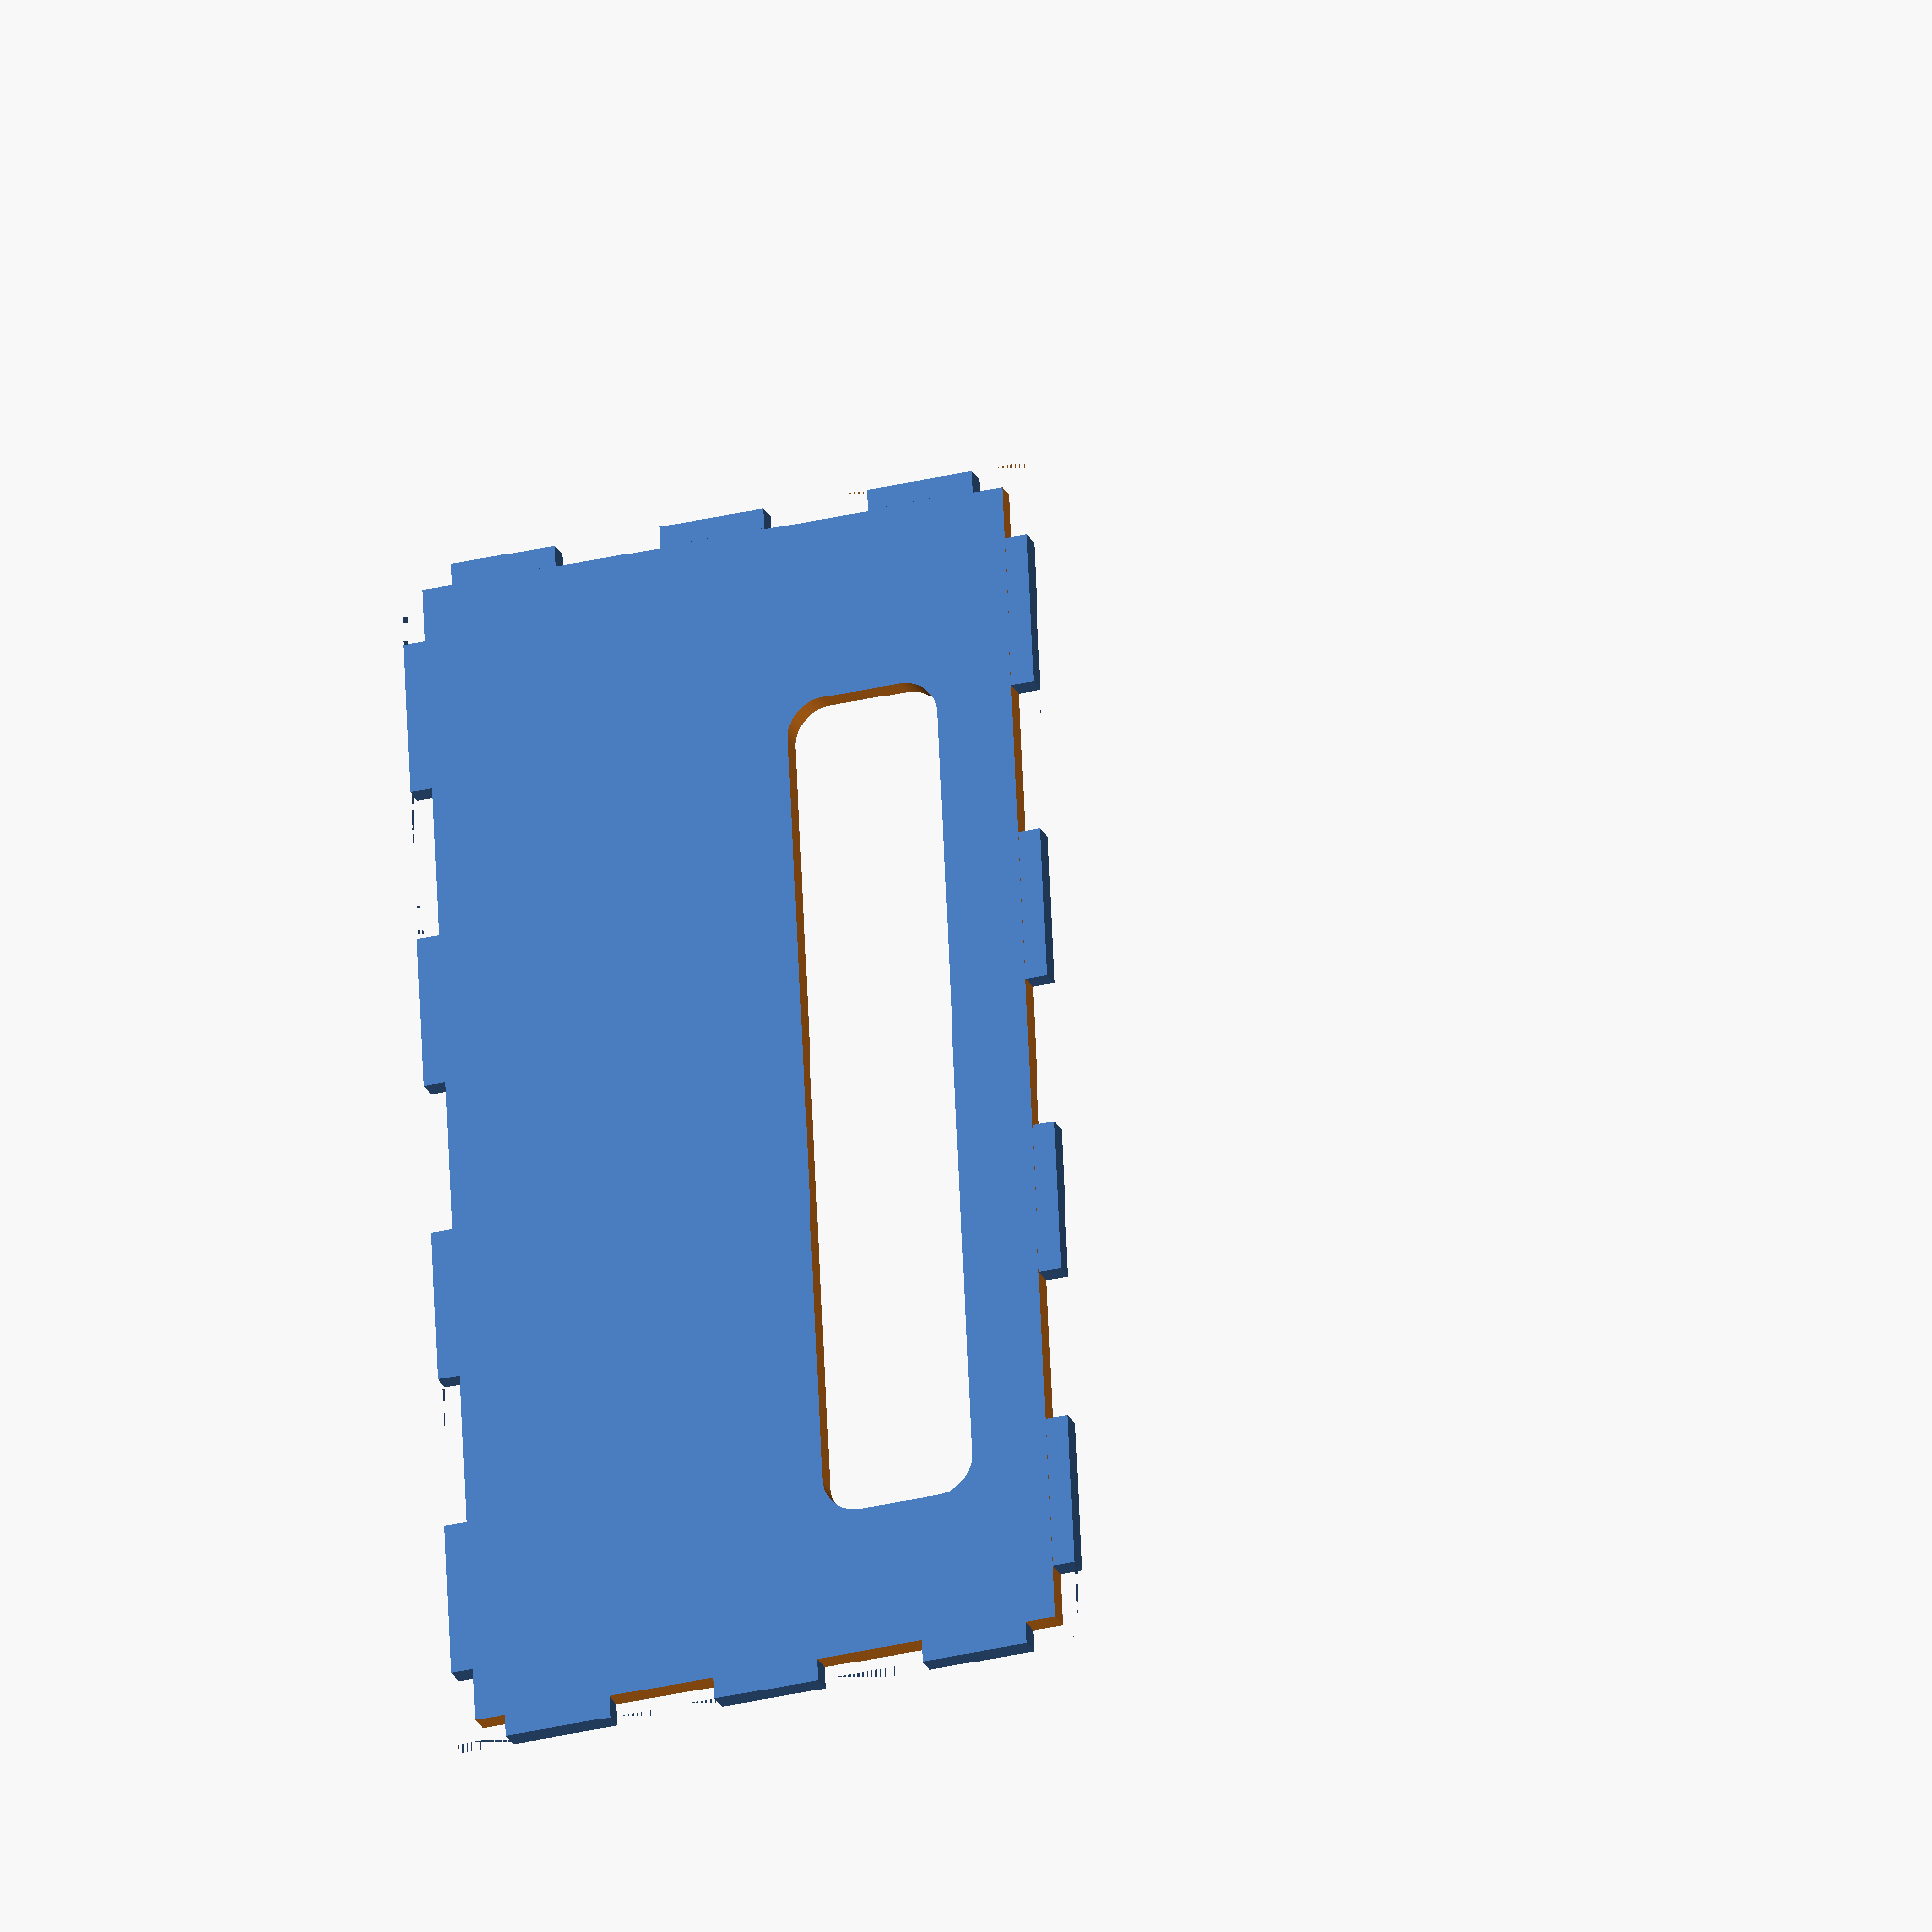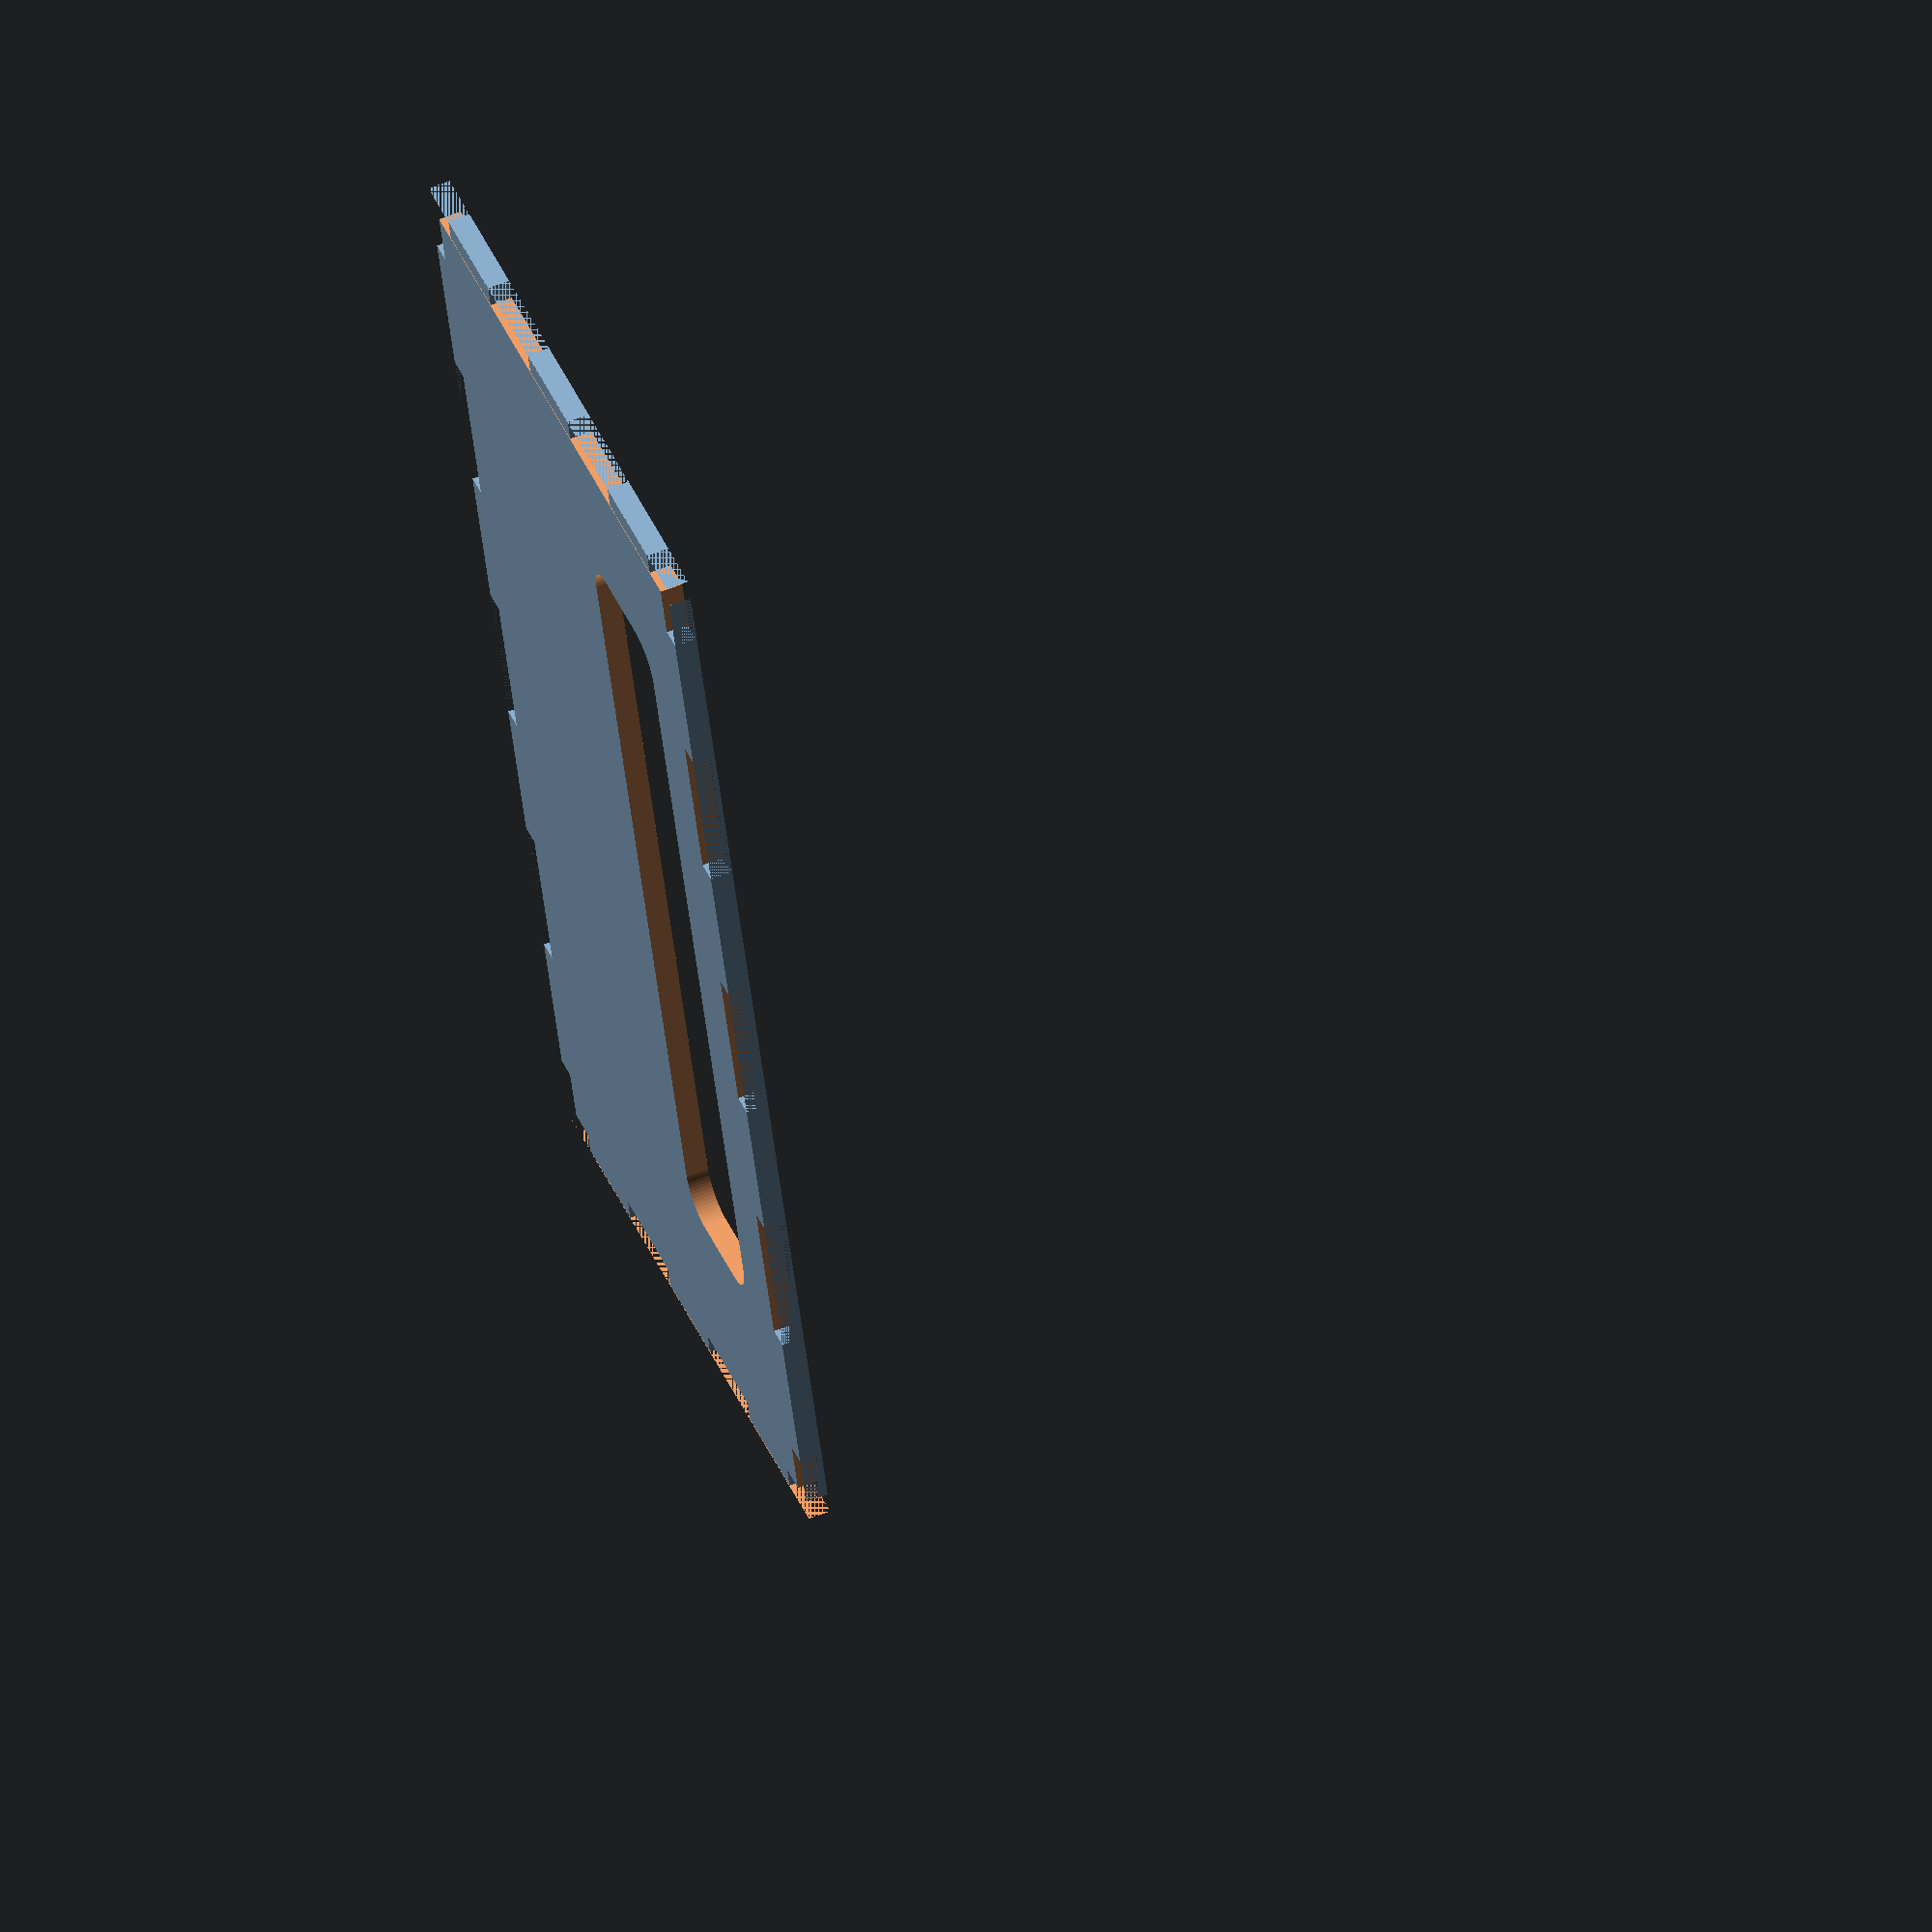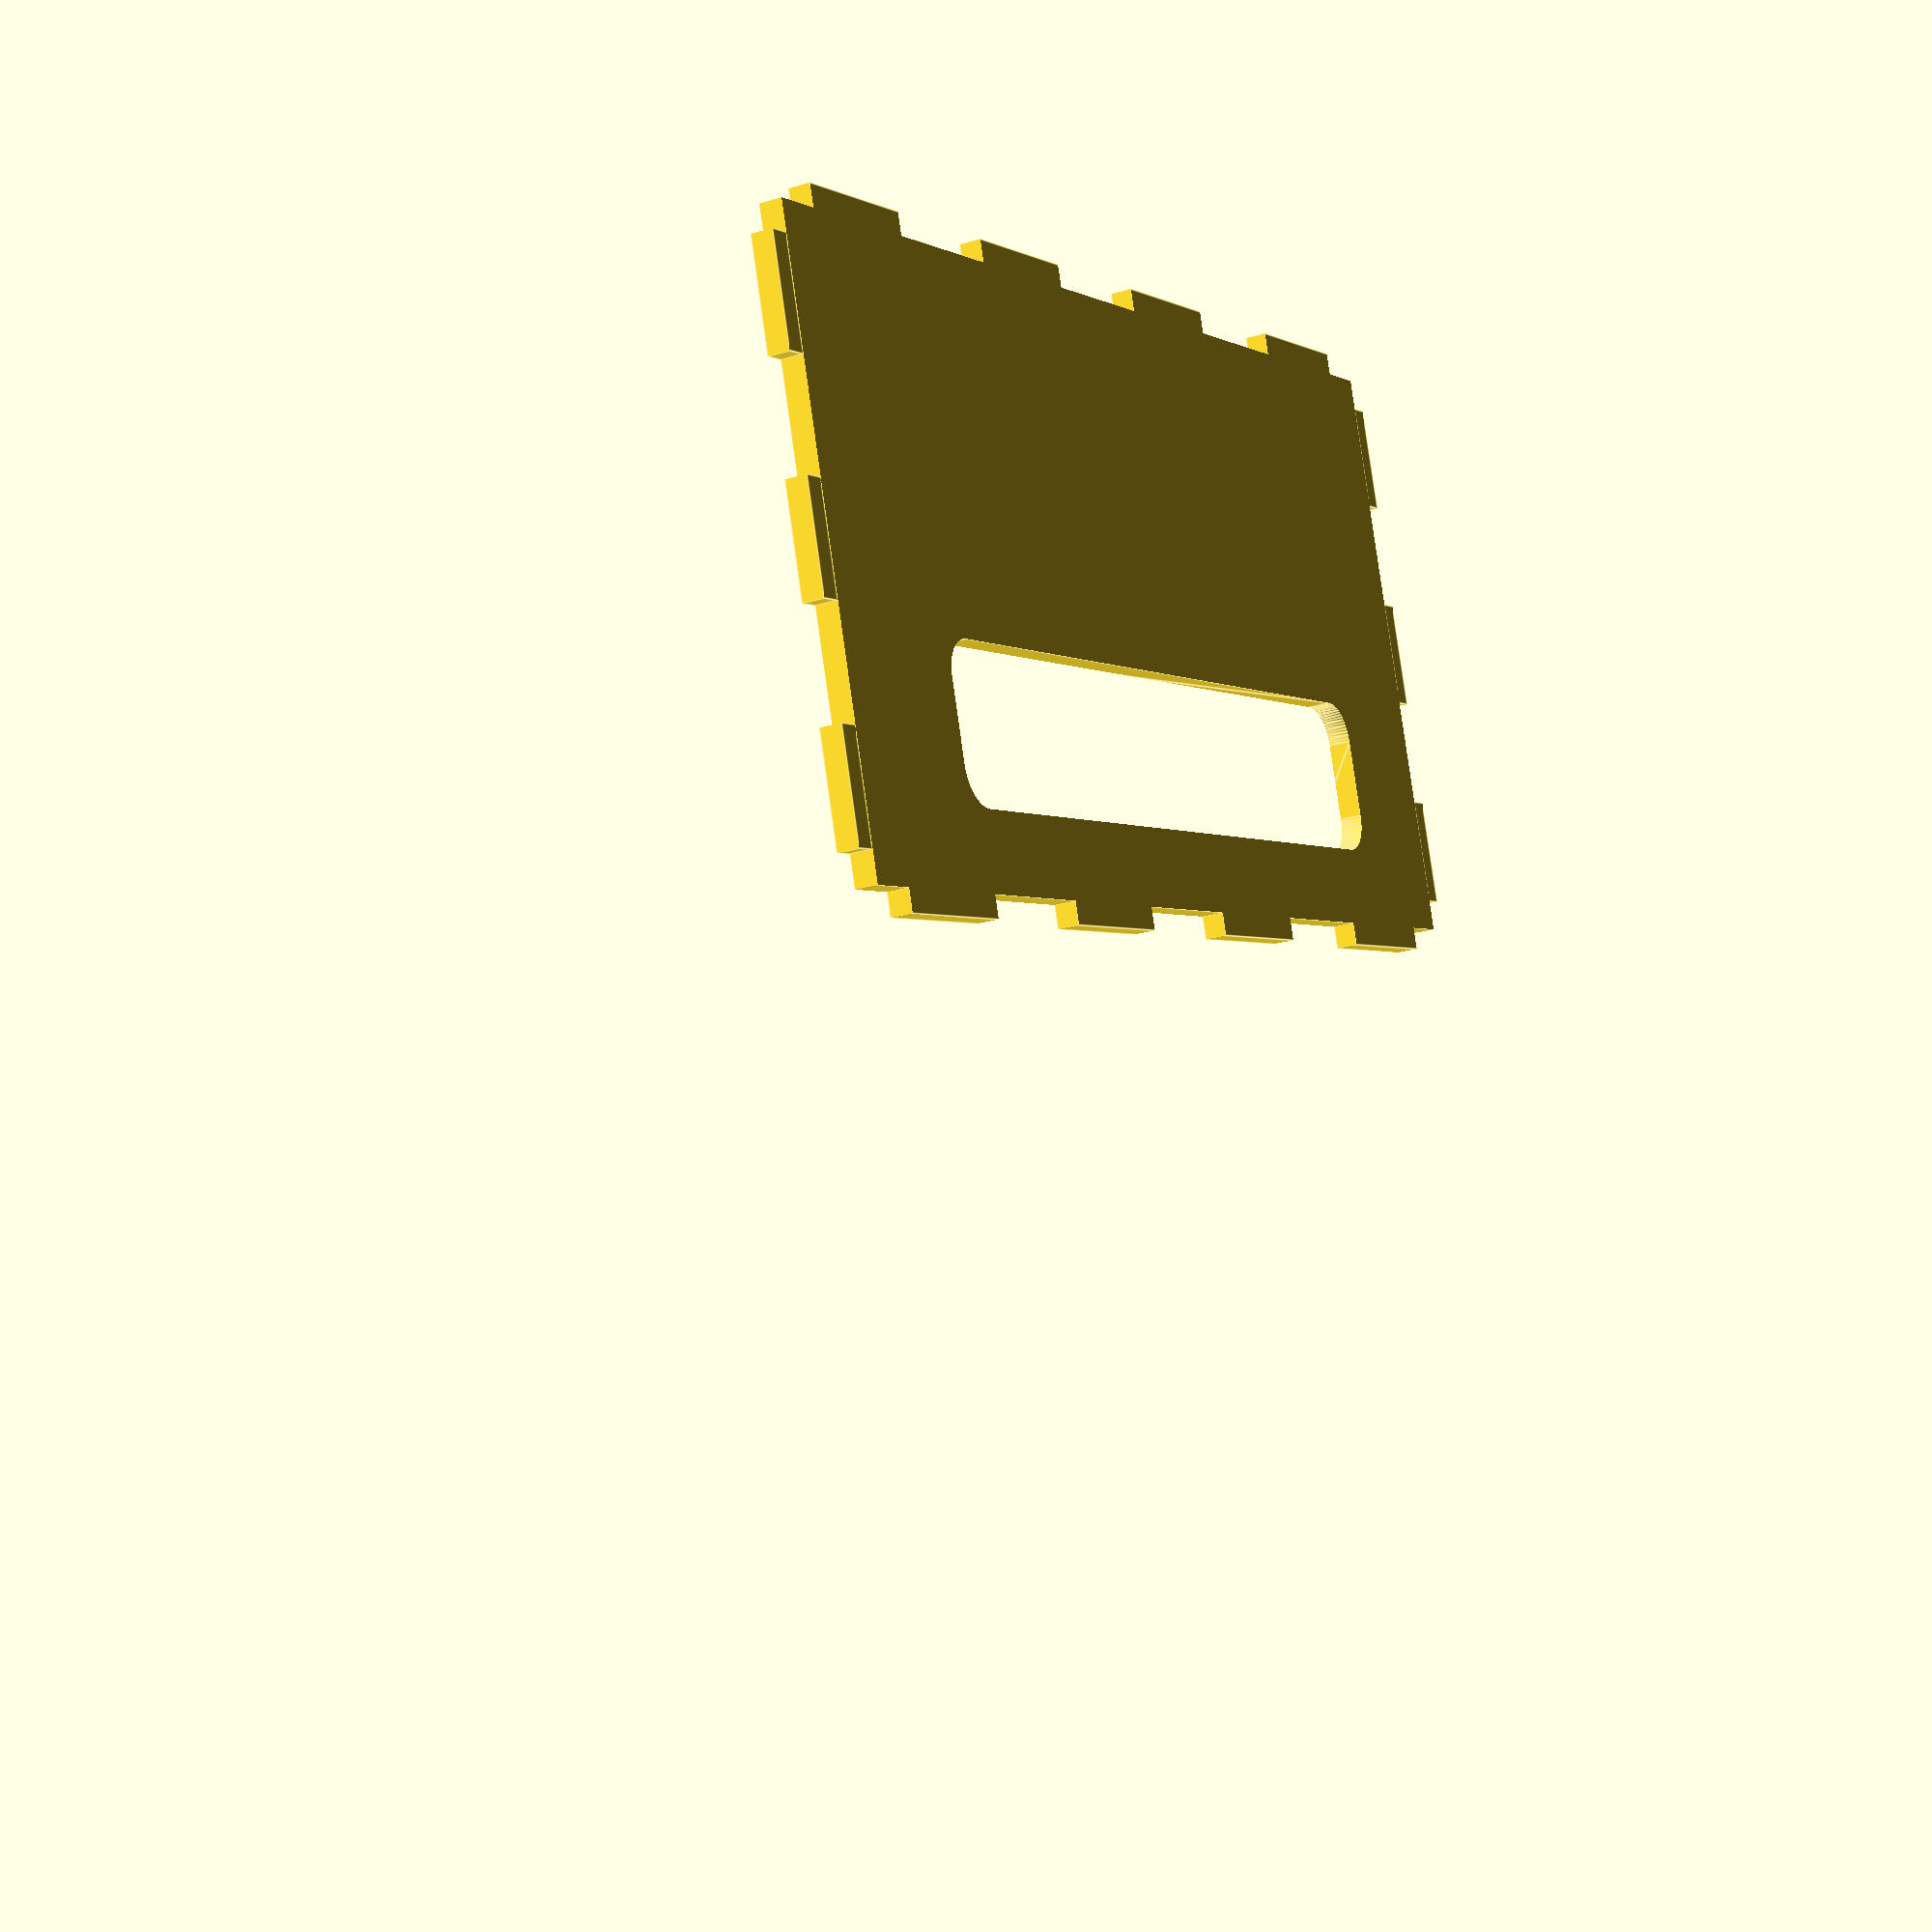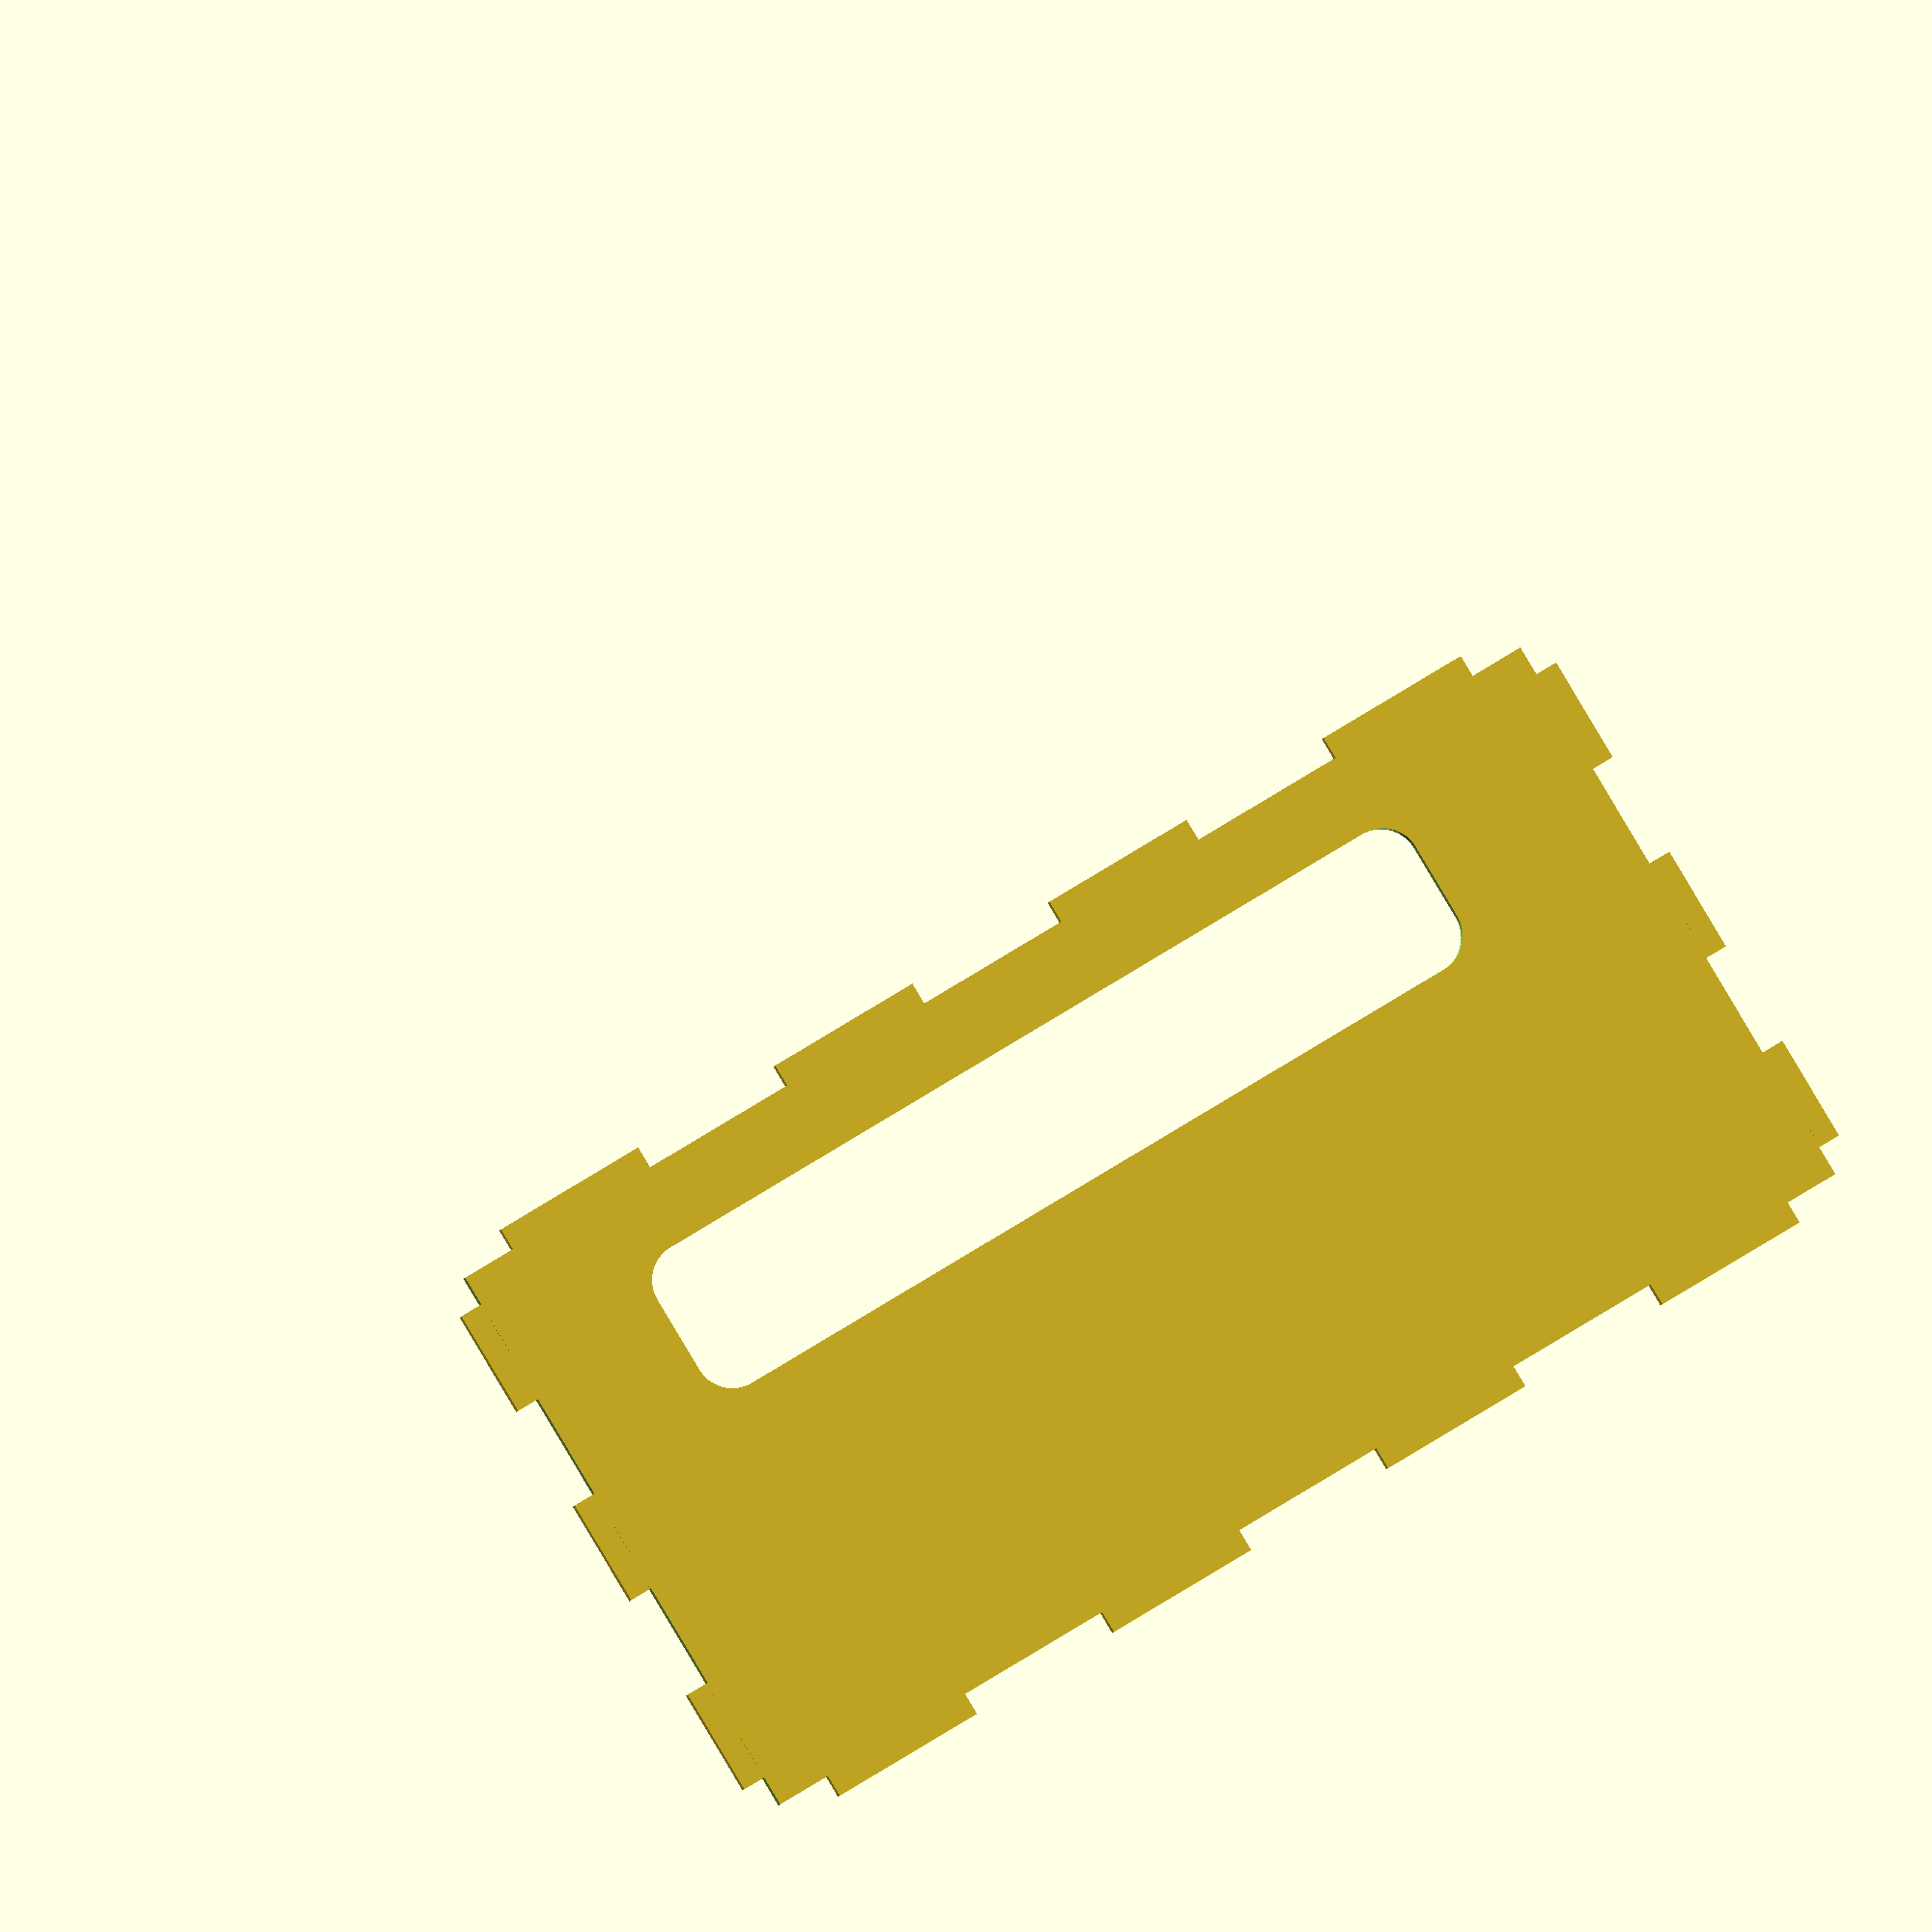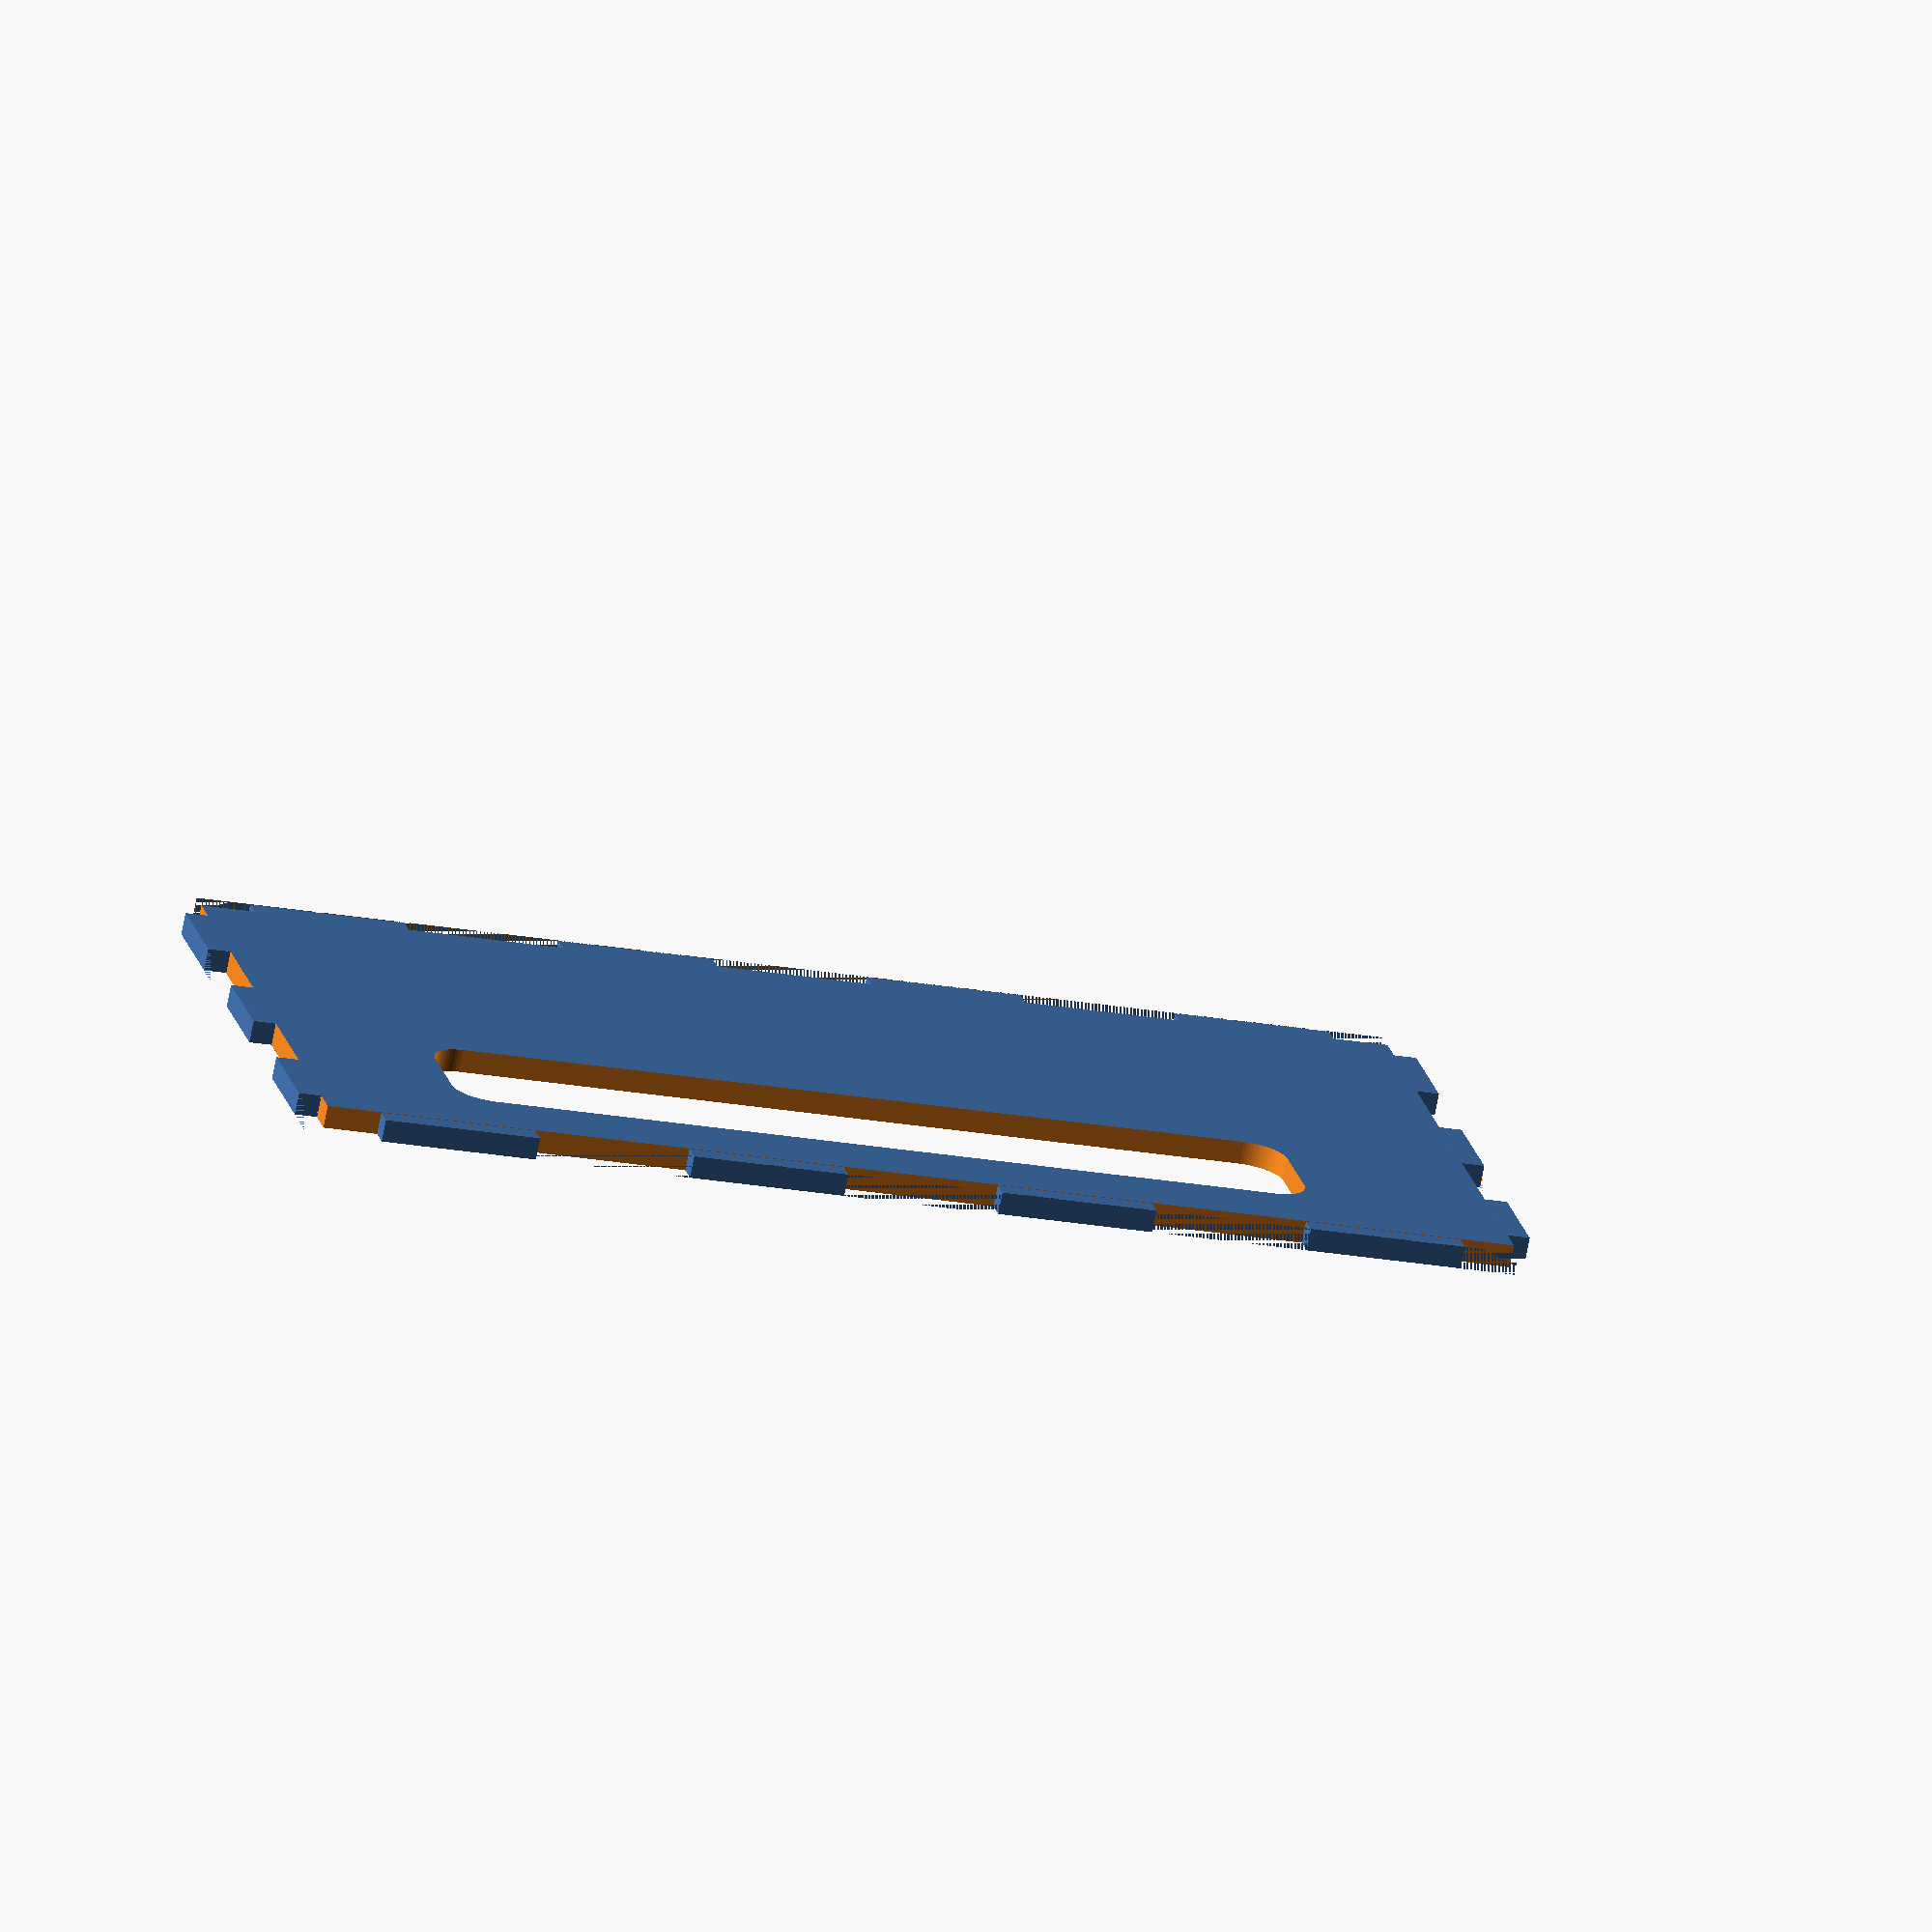
<openscad>
// Case for RGB Panel

CreateDxf = 0;    // Use with command line: openscad -DCreateDxf=1 -o all.dxf rgbPanel.scad

$fn=20;
CLEARANCE=0.3;
NOTCH_CLEARANCE = 1.002;
EPS=0.001;

WOOD_THICKNESS=6;
CASE_DEPTH_INSIDE=110;

// Values for P5 Panel

RGB_PANEL_WIDTH=320;
RGB_PANEL_HEIGHT=159;
RGB_PANEL_DEPTH=14;
RGB_PANEL_R_MOUNTING_HOLES=3/2.0;
RGB_PANEL_DEPTH_MOUNTING_HOLES=10;
RGB_PANEL_EDGE_SMALL=11;
RGB_PANEL_EDGE_BIG=37;

//                                                                           +---   RGB_PANEL_EDGE_BIG
//                                                                           |
// +------------------------- RGB_PANEL_WIDTH -------------------------------+---+
// |                                                                         |   |
// |                                        o RGB_B                          |   |
// |                                                                         v   |
// |   o RGB_A                                                         RGB_C o<--+  RGB_PANEL_EDGE_SMALL
// |                                                                             | 
// |                                                                             |
// |                                                                      RGB_PANEL_HEIGHT
// |                                                                             |
// |                                                                             |
// |                                                                             |
// |                                                                             |
// |   o RGB_F                                                         RGB_D o   |
// |                                                                             |
// |                                        o RGB_E                              |
// |                                                                             |
// +-----------------------------------------------------------------------------+

// RGB_A - RGB_F: Mounting Holes width Diameter RGB_PANEL_R_MOUNTING_HOLES

MOUNT_IN = 19;
MOUNT_LENGTH = RGB_PANEL_HEIGHT - 2*RGB_PANEL_EDGE_BIG + 2*15;


// Hole for USB Powerbank
POWERBANK_HEIGHT = 41;
POWERBANK_WIDTH = 230;



// Seen from the back, referees sight
module wallLeft() {
  difference() {
    wallRight();

  }
}

module wallRight() {
  width = CASE_DEPTH_INSIDE+RGB_PANEL_DEPTH+WOOD_THICKNESS;
  height = RGB_PANEL_HEIGHT+2*WOOD_THICKNESS;

  difference() {
    cube([width, height, WOOD_THICKNESS], center=true); 

    translate([0, (-WOOD_THICKNESS+height)/2.0, 0])
      createNotches(10, width, WOOD_THICKNESS, WOOD_THICKNESS);
    translate([0, -(-WOOD_THICKNESS+height)/2.0, 0])
      createNotches(10, width, WOOD_THICKNESS, WOOD_THICKNESS);

    translate([-(-WOOD_THICKNESS+width)/2.0-EPS, 0, 0])
      rotate(90,0,0) createNotches(6,height, WOOD_THICKNESS, WOOD_THICKNESS);

    translate([-RGB_PANEL_DEPTH+(-WOOD_THICKNESS+width)/2.0,0,MOUNT_IN/2.0])
      rotate([0,90,0]) scale(NOTCH_CLEARANCE) mountRight();
  }
}

module wallTop() {
    wallTopBottom();
}
module wallTopBottom() {
    width = RGB_PANEL_WIDTH+2*WOOD_THICKNESS;
    height = CASE_DEPTH_INSIDE+RGB_PANEL_DEPTH+WOOD_THICKNESS;
    ly = CASE_DEPTH_INSIDE+RGB_PANEL_DEPTH+WOOD_THICKNESS;
    case_height = RGB_PANEL_HEIGHT+2*WOOD_THICKNESS;
    difference() {
      cube([width, height, WOOD_THICKNESS], center=true); 

      translate([0, (WOOD_THICKNESS-height)/2.0-EPS, 0])
        createNotches(8, width, WOOD_THICKNESS, WOOD_THICKNESS);
      translate([-(WOOD_THICKNESS+RGB_PANEL_WIDTH)/2.0,0,(-WOOD_THICKNESS+case_height)/2.0])
        rotate([90,0,90]) scale(NOTCH_CLEARANCE) wallLeft();
      translate([(WOOD_THICKNESS+RGB_PANEL_WIDTH)/2.0,0,(-WOOD_THICKNESS+case_height)/2.0])
        rotate([90,0,90]) scale(NOTCH_CLEARANCE) wallLeft();

      translate([0,-RGB_PANEL_DEPTH+(-WOOD_THICKNESS+ly)/2.0,MOUNT_IN/2.0])
        rotate([0,90,90]) scale(NOTCH_CLEARANCE) mountRight();
    }
}

module wallBack() {
    width = RGB_PANEL_WIDTH+2*WOOD_THICKNESS;
    height = RGB_PANEL_HEIGHT+2*WOOD_THICKNESS;
    r=10;
    difference() {
        cube([width, height, WOOD_THICKNESS], center=true);

        translate([(WOOD_THICKNESS-width)/2.0,0,-(CASE_DEPTH_INSIDE+RGB_PANEL_DEPTH)/2.0])
          rotate([0,90,0]) scale(NOTCH_CLEARANCE) wallRight();
        translate([-(WOOD_THICKNESS-width)/2.0,0,-(CASE_DEPTH_INSIDE+RGB_PANEL_DEPTH)/2.0])
          rotate([0,90,0]) scale(NOTCH_CLEARANCE) wallRight();

        translate([0,(WOOD_THICKNESS-height)/2.0, (CASE_DEPTH_INSIDE+RGB_PANEL_DEPTH)/2.0])
          rotate([90,0,0]) scale(NOTCH_CLEARANCE) wallTopBottom();
        translate([0,-(WOOD_THICKNESS-height)/2.0, (CASE_DEPTH_INSIDE+RGB_PANEL_DEPTH)/2.0])
          rotate([90,0,0]) scale(NOTCH_CLEARANCE) wallTopBottom();

        minkowski() {
            union() {
              translate([-5,POWERBANK_HEIGHT-RGB_PANEL_HEIGHT/2.0,0])
              cube([POWERBANK_WIDTH-2*r, POWERBANK_HEIGHT-2*r, WOOD_THICKNESS+CLEARANCE], center=true);
            }
            cylinder(r=r, h=WOOD_THICKNESS+CLEARANCE, $fn=70);
        }
    }
}


//                                 |
// Aussparungen mit difference     |
// erzeugen                        v
// -----+   +-----+   +-----+   +----- 
//      +---+     +---+     +---+  into
//                                 ^
//                                 |
//                                  
// <------------- width -------------> 
// count = 3  Nr of Notches to create
// z = Thickness of Material to cut

module createNotches(count, width, into, z) {
    notchWidth = width/count;

    for (n = [1:2:count]) {
      translate([notchWidth*n-width/2.0,0,0])
        cube([notchWidth, into, z+CLEARANCE], center=true);
    }
}

module mountRight() {
    xl = MOUNT_IN+WOOD_THICKNESS;
    difference() {
      cube([xl, MOUNT_LENGTH,WOOD_THICKNESS], center=true);

      translate([(xl-WOOD_THICKNESS)/2.0+EPS, 0, 0])
        rotate([0,0,90]) createNotches(10, MOUNT_LENGTH, WOOD_THICKNESS, WOOD_THICKNESS);

      translate([-WOOD_THICKNESS-RGB_PANEL_EDGE_SMALL+xl/2.0, -RGB_PANEL_EDGE_BIG+RGB_PANEL_HEIGHT/2.0, 0])
        cylinder(r=RGB_PANEL_R_MOUNTING_HOLES+CLEARANCE, h=100, center=true);
      translate([-WOOD_THICKNESS-RGB_PANEL_EDGE_SMALL+xl/2.0, RGB_PANEL_EDGE_BIG-RGB_PANEL_HEIGHT/2.0, 0])
        cylinder(r=RGB_PANEL_R_MOUNTING_HOLES+CLEARANCE, h=100, center=true);
      translate([-WOOD_THICKNESS-RGB_PANEL_EDGE_SMALL+xl/2.0, 0, 0])
        cylinder(r=RGB_PANEL_R_MOUNTING_HOLES+CLEARANCE, h=100, center=true);
    }
}

module mountLeft() {
    mirror([1,0,0]) mountRight();
}


module rgbPanel() {
  difference() {
    color("Gray") cube([RGB_PANEL_WIDTH, RGB_PANEL_HEIGHT, RGB_PANEL_DEPTH], center=true);

    // RGB_A
    translate([RGB_PANEL_EDGE_SMALL-RGB_PANEL_WIDTH/2.0, -RGB_PANEL_EDGE_BIG+RGB_PANEL_HEIGHT/2.0,-RGB_PANEL_DEPTH/2.0+(RGB_PANEL_DEPTH-RGB_PANEL_DEPTH_MOUNTING_HOLES)])
        cylinder(r=RGB_PANEL_R_MOUNTING_HOLES, h=RGB_PANEL_DEPTH_MOUNTING_HOLES+CLEARANCE);
    // RGB_B
    translate([0, -RGB_PANEL_EDGE_SMALL+RGB_PANEL_HEIGHT/2.0,-RGB_PANEL_DEPTH/2.0+(RGB_PANEL_DEPTH-RGB_PANEL_DEPTH_MOUNTING_HOLES)])
        cylinder(r=RGB_PANEL_R_MOUNTING_HOLES, h=RGB_PANEL_DEPTH_MOUNTING_HOLES+CLEARANCE);
    // RGB_C
    translate([-RGB_PANEL_EDGE_SMALL+RGB_PANEL_WIDTH/2.0, -RGB_PANEL_EDGE_BIG+RGB_PANEL_HEIGHT/2.0,-RGB_PANEL_DEPTH/2.0+(RGB_PANEL_DEPTH-RGB_PANEL_DEPTH_MOUNTING_HOLES)])
        cylinder(r=RGB_PANEL_R_MOUNTING_HOLES, h=RGB_PANEL_DEPTH_MOUNTING_HOLES+CLEARANCE);
    // RGB_D
    translate([-RGB_PANEL_EDGE_SMALL+RGB_PANEL_WIDTH/2.0, RGB_PANEL_EDGE_BIG-RGB_PANEL_HEIGHT/2.0,-RGB_PANEL_DEPTH/2.0+(RGB_PANEL_DEPTH-RGB_PANEL_DEPTH_MOUNTING_HOLES)])
        cylinder(r=RGB_PANEL_R_MOUNTING_HOLES, h=RGB_PANEL_DEPTH_MOUNTING_HOLES+CLEARANCE);
    // RGB_E
    translate([0, RGB_PANEL_EDGE_SMALL-RGB_PANEL_HEIGHT/2.0,-RGB_PANEL_DEPTH/2.0+(RGB_PANEL_DEPTH-RGB_PANEL_DEPTH_MOUNTING_HOLES)])
        cylinder(r=RGB_PANEL_R_MOUNTING_HOLES, h=RGB_PANEL_DEPTH_MOUNTING_HOLES+CLEARANCE);
    // RGB_F
    translate([RGB_PANEL_EDGE_SMALL-RGB_PANEL_WIDTH/2.0, RGB_PANEL_EDGE_BIG-RGB_PANEL_HEIGHT/2.0,-RGB_PANEL_DEPTH/2.0+(RGB_PANEL_DEPTH-RGB_PANEL_DEPTH_MOUNTING_HOLES)])
        cylinder(r=RGB_PANEL_R_MOUNTING_HOLES, h=RGB_PANEL_DEPTH_MOUNTING_HOLES+CLEARANCE);
  }
}

module wholeCase() {

    rotate([90,0,0]) rgbPanel();

    translate([(RGB_PANEL_WIDTH-MOUNT_IN+WOOD_THICKNESS)/2.0, (-RGB_PANEL_DEPTH-WOOD_THICKNESS)/2.0, 0])
        rotate([90,0,0]) mountRight();

    translate([(WOOD_THICKNESS+RGB_PANEL_WIDTH)/2.0,-(WOOD_THICKNESS+CASE_DEPTH_INSIDE)/2.0,0])
        rotate([90,0,90]) wallRight();

    translate([-(WOOD_THICKNESS+RGB_PANEL_WIDTH)/2.0,-(WOOD_THICKNESS+CASE_DEPTH_INSIDE)/2.0,0])
        rotate([90,0,90]) wallLeft();

    translate([0,-(WOOD_THICKNESS+CASE_DEPTH_INSIDE)/2.0,(WOOD_THICKNESS+RGB_PANEL_HEIGHT)/2.0])
        wallTopBottom();

    translate([0,-(WOOD_THICKNESS+CASE_DEPTH_INSIDE)/2.0,-(WOOD_THICKNESS+RGB_PANEL_HEIGHT)/2.0])
        wallTopBottom();

    translate([0,-CASE_DEPTH_INSIDE-(WOOD_THICKNESS+RGB_PANEL_DEPTH)/2.0])
        rotate([90,0,0]) wallBack();
}

module wholeCaseExploded() {
    d=10;

    rotate([90,0,0]) rgbPanel();

    translate([(RGB_PANEL_WIDTH-MOUNT_IN+WOOD_THICKNESS)/2.0, (-RGB_PANEL_DEPTH-WOOD_THICKNESS)/2.0, 0])
        rotate([90,0,0]) mountRight();

    translate([d+(WOOD_THICKNESS+RGB_PANEL_WIDTH)/2.0,-(WOOD_THICKNESS+CASE_DEPTH_INSIDE)/2.0,0])
        rotate([90,0,90]) wallRight();

    translate([-(RGB_PANEL_WIDTH-MOUNT_IN+WOOD_THICKNESS)/2.0, (-RGB_PANEL_DEPTH-WOOD_THICKNESS)/2.0, 0])
        rotate([90,0,0]) mountLeft();

    translate([-d-(WOOD_THICKNESS+RGB_PANEL_WIDTH)/2.0,-(WOOD_THICKNESS+CASE_DEPTH_INSIDE)/2.0,0])
        rotate([90,0,90]) wallLeft();

    translate([0, (-RGB_PANEL_DEPTH-WOOD_THICKNESS)/2.0, (RGB_PANEL_HEIGHT+WOOD_THICKNESS-MOUNT_IN)/2.0])
        rotate([90,-90,0]) mountRight();

    translate([0, (-RGB_PANEL_DEPTH-WOOD_THICKNESS)/2.0, (-RGB_PANEL_HEIGHT-WOOD_THICKNESS+MOUNT_IN)/2.0])
        rotate([90,90,0]) mountRight();

    /*
    translate([0,-(WOOD_THICKNESS+CASE_DEPTH_INSIDE)/2.0,(WOOD_THICKNESS+RGB_PANEL_HEIGHT)/2.0])
        wallTopBottom();
    */

    translate([0,-(WOOD_THICKNESS+CASE_DEPTH_INSIDE)/2.0,-(WOOD_THICKNESS+RGB_PANEL_HEIGHT)/2.0])
        wallTopBottom();

    /*
    translate([0,-d-CASE_DEPTH_INSIDE-(WOOD_THICKNESS+RGB_PANEL_DEPTH)/2.0])
        rotate([90,0,0]) wallBack();
    */
}

if (CreateDxf == 0) {
    //wholeCase();
    //wholeCaseExploded();
    //wallTopBottom();
    wallBack();
    //wallRight();
} else {
    projection(cut = true) {
        translate([160,105,0]) wallLeft();
        translate([160,-73,0]) wallRight();
        translate([-120,20,0]) rotate([0,0,90]) wallTop();
        translate([20,20,0]) rotate([0,0,90]) wallTopBottom();
        translate([-280,20,0]) rotate([0,0,90]) wallBack();
        translate([-305,-165,0]) rotate([0,0,90]) mountRight();
        translate([-185,-165,0]) rotate([0,0,90]) mountRight();
        translate([-65,-165,0]) rotate([0,0,90]) mountRight();
        translate([55,-175,0]) rotate([0,0,90]) mountRight();
        
        //color("red") translate([0,0,-5]) cube([750,400,2], center=true);
    }
}

</openscad>
<views>
elev=202.9 azim=87.4 roll=161.0 proj=o view=solid
elev=301.0 azim=107.1 roll=247.8 proj=o view=solid
elev=20.3 azim=16.4 roll=119.6 proj=p view=edges
elev=183.2 azim=31.0 roll=4.7 proj=o view=solid
elev=72.8 azim=347.9 roll=349.2 proj=o view=wireframe
</views>
